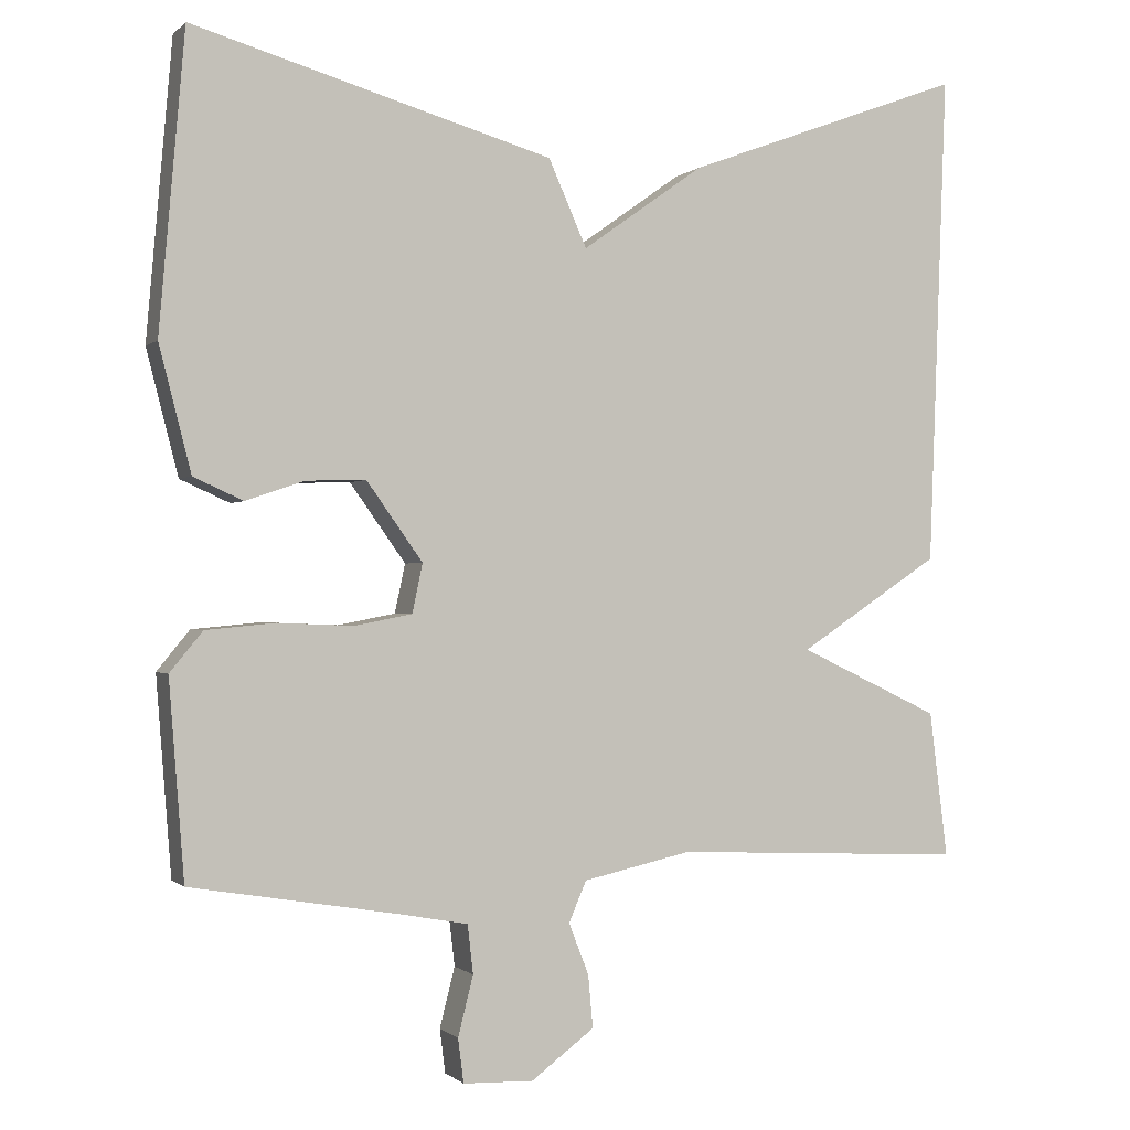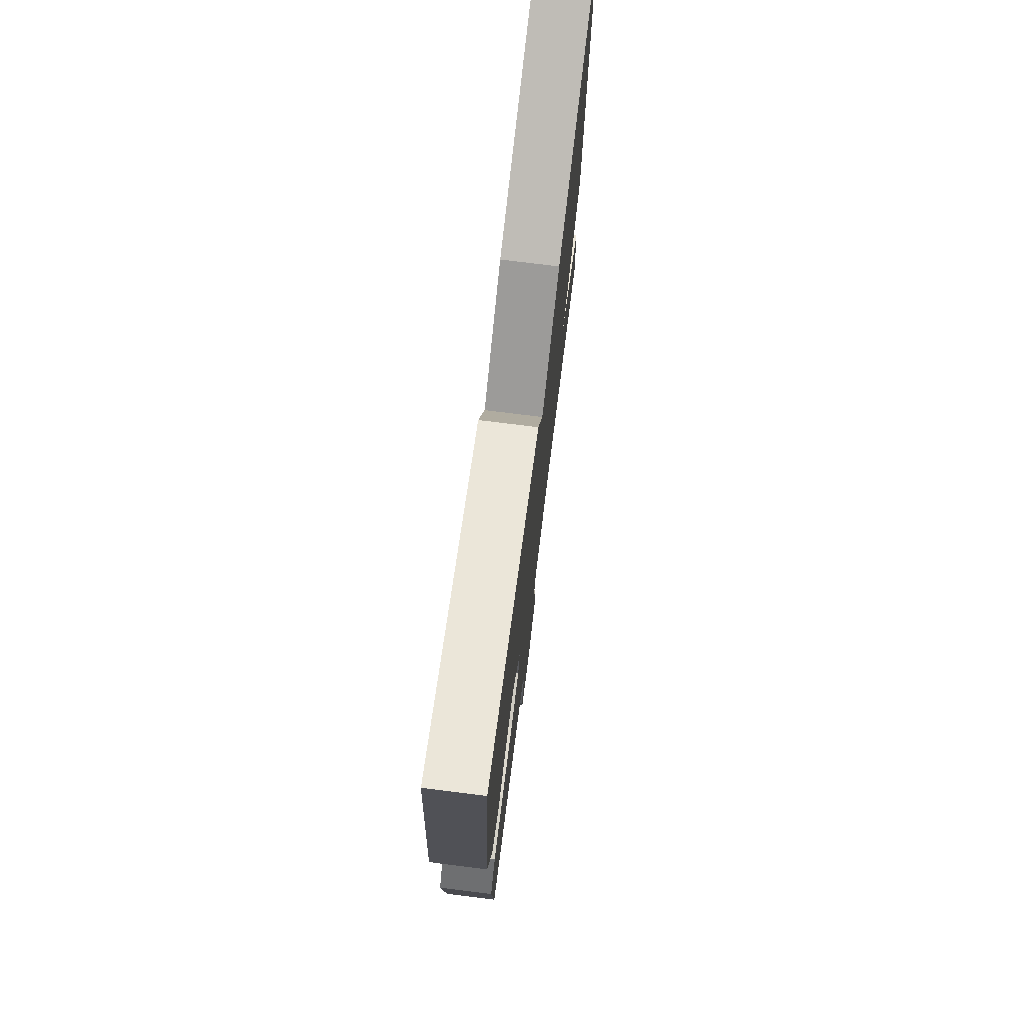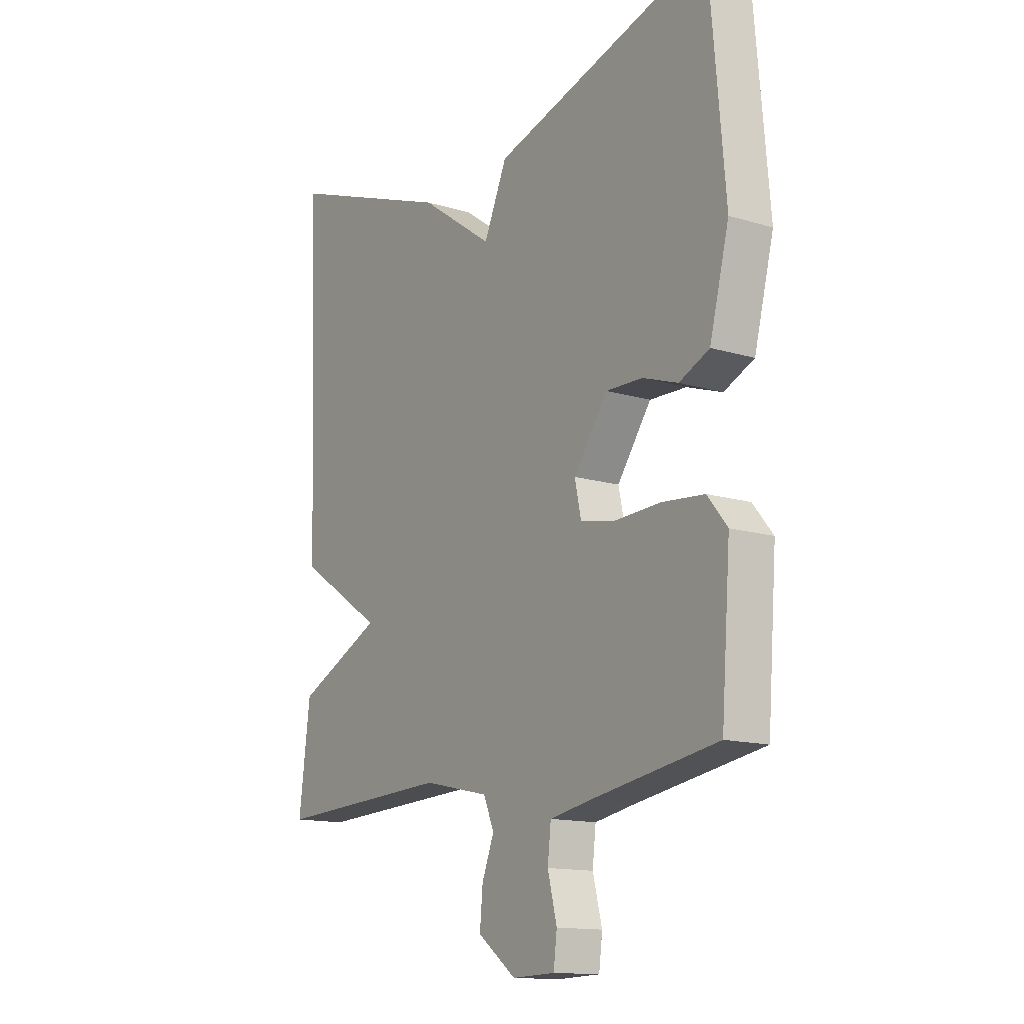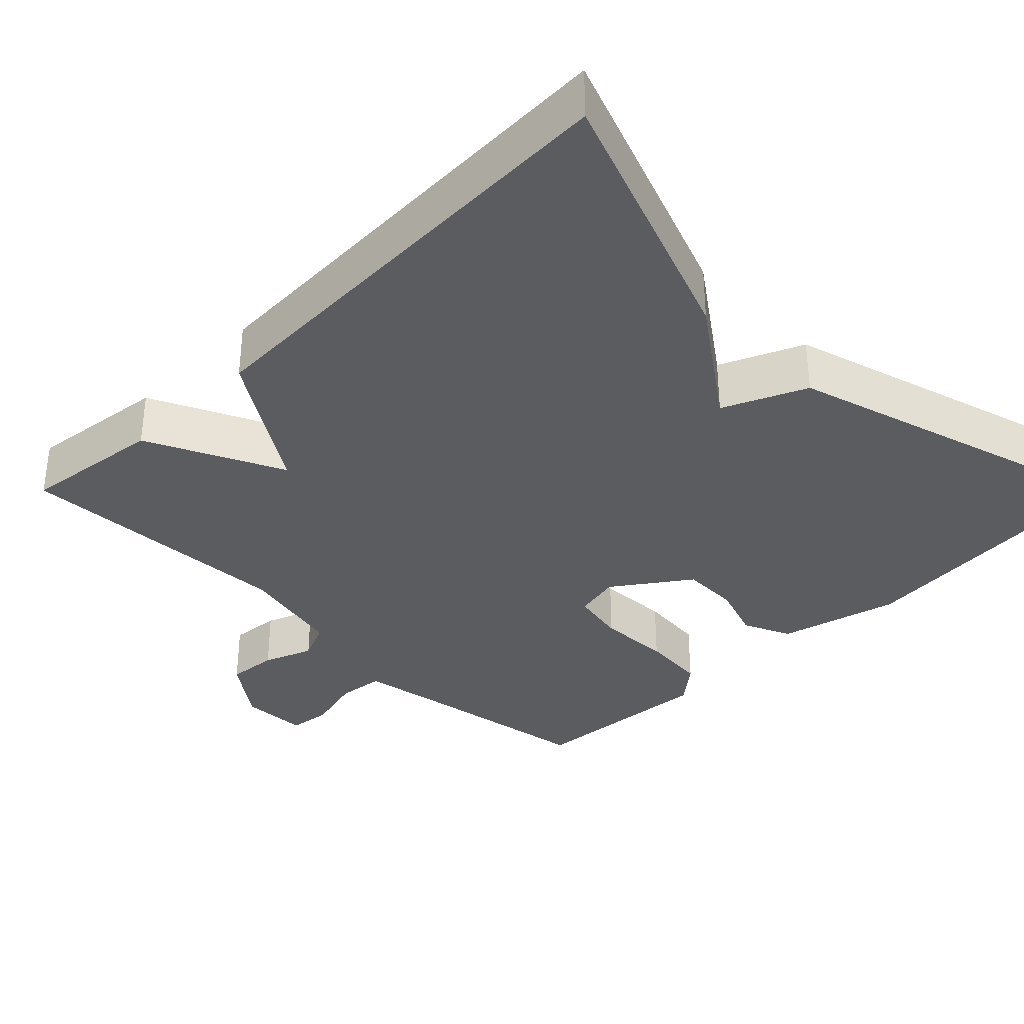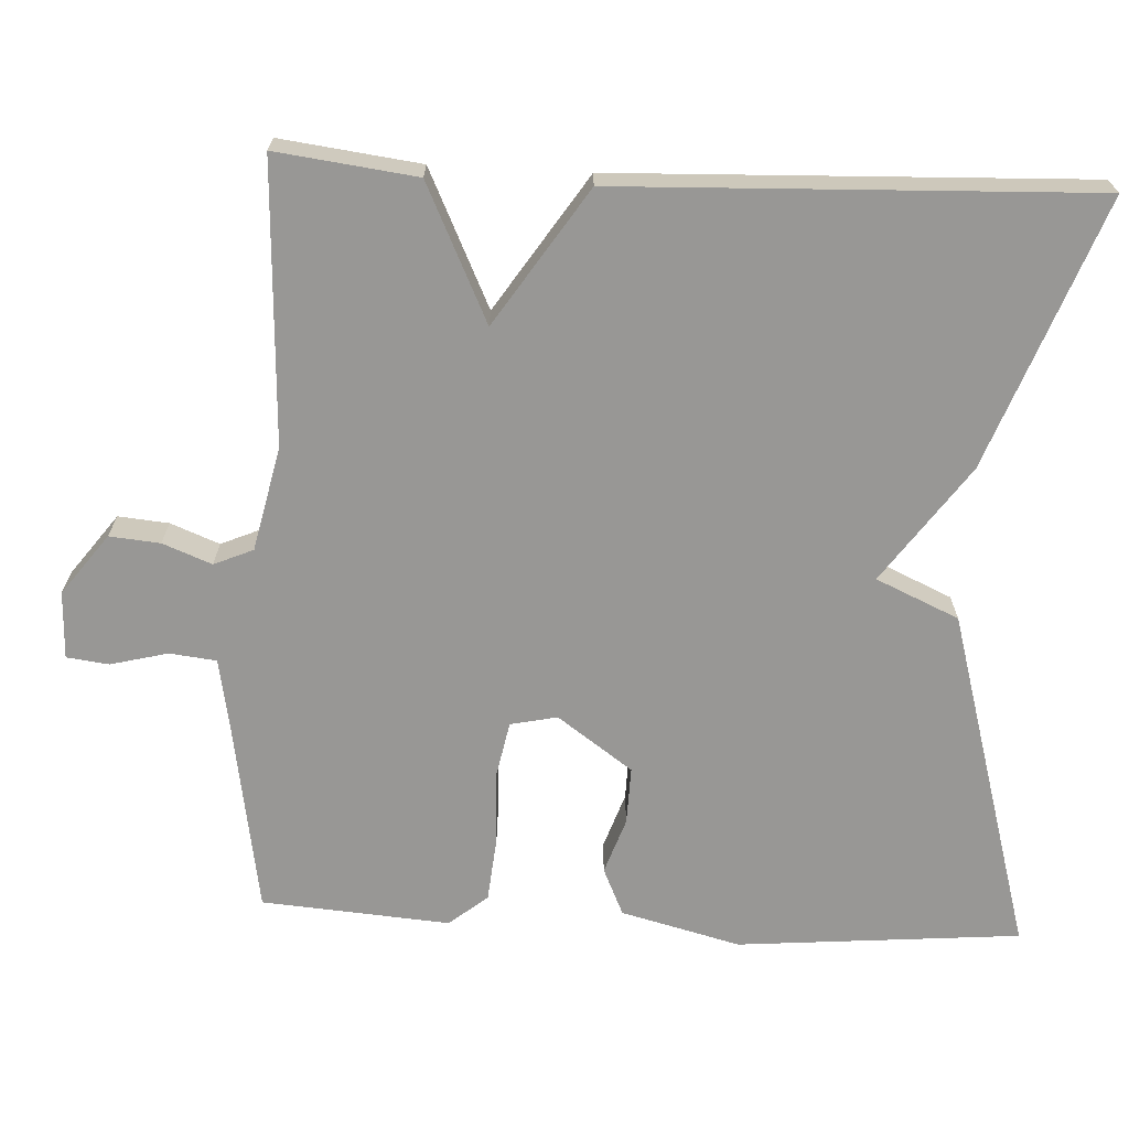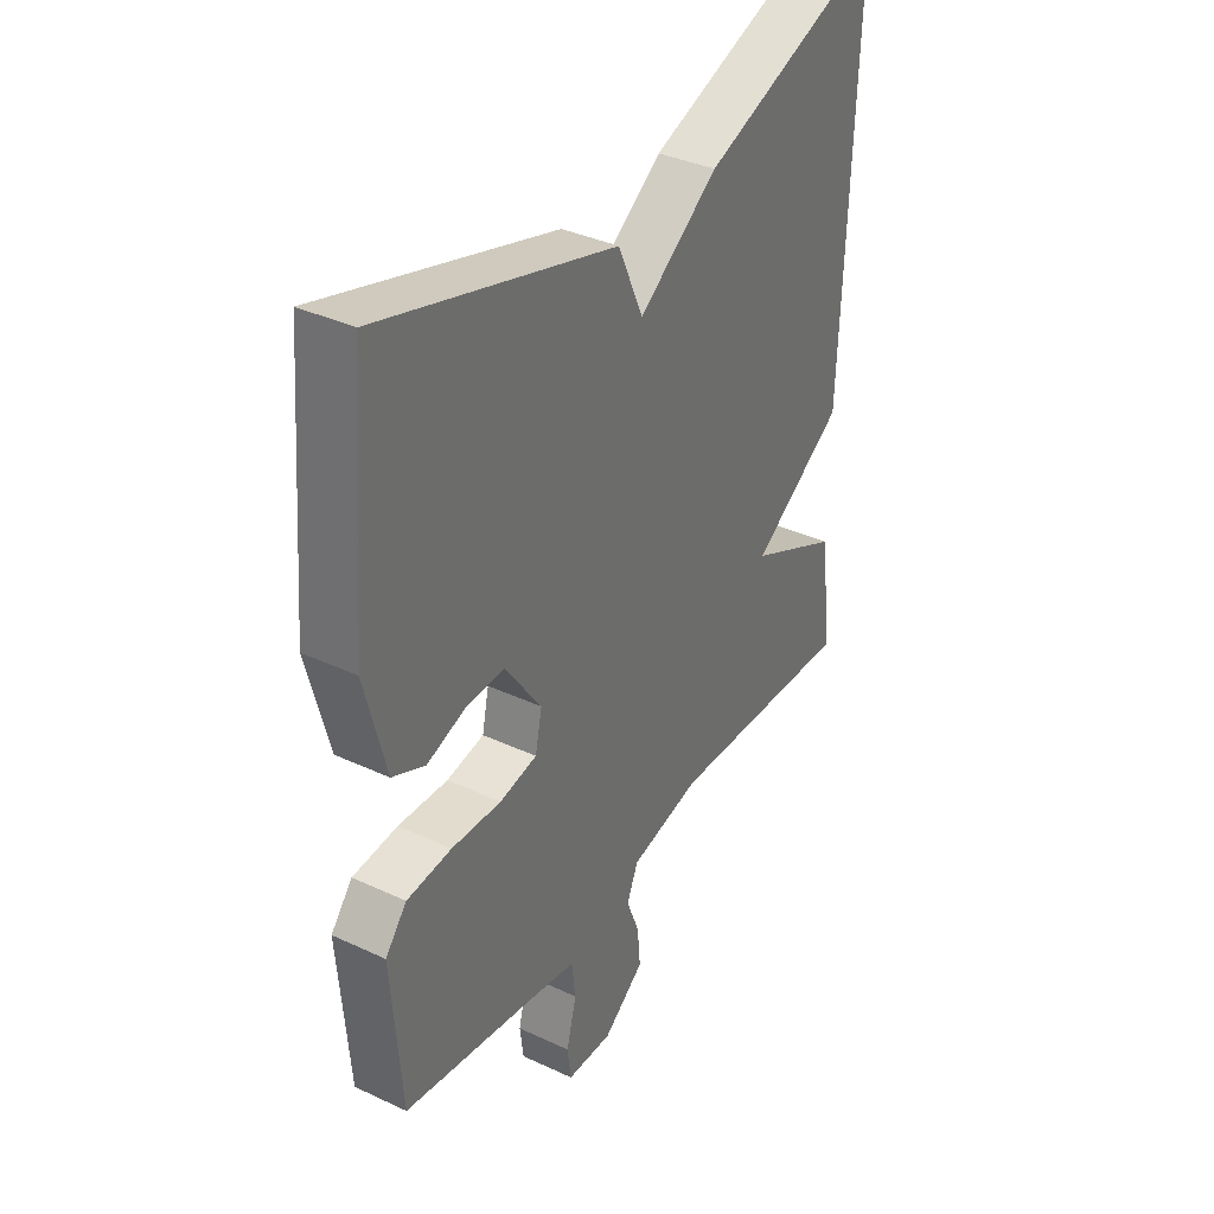
<metadata>
{"format":"obj","ext":"obj","renderer":"f3d","projection":"perspective","resolution":1024,"background":"white","views":[{"elev":-0.6,"azim":158.9,"up":"+Z"},{"elev":74.3,"azim":97.2,"up":"+Z"},{"elev":-13.9,"azim":55.9,"up":"+Z"},{"elev":-34.6,"azim":-45.1,"up":"+Y"},{"elev":-68.2,"azim":-92.9,"up":"+Y"},{"elev":36.4,"azim":121.3,"up":"+Z"}]}
</metadata>
<code>
v -0.5 0.07 0.5
v -0.15 0.07 0.37
v 0.002 0.07 0.262
v 0.05 0.07 0.37
v 0.5 0.07 0.5
v 0.532 0.07 0.13
v 0.492 0.07 -0.026
v 0.43 0.07 -0.054
v 0.357 0.07 -0.029
v 0.282 0.07 -0.027
v 0.212 0.07 -0.125
v 0.225 0.07 -0.186
v 0.297 0.07 -0.2
v 0.392 0.07 -0.196
v 0.478 0.07 -0.204
v 0.519 0.07 -0.254
v 0.5 0.07 -0.5
v 0.242 0.07 -0.543
v 0.155 0.07 -0.559
v 0.148 0.07 -0.62
v 0.167 0.07 -0.695
v 0.16 0.07 -0.75
v 0.072 0.07 -0.753
v -0.007 0.07 -0.694
v -0.001 0.07 -0.628
v 0.024 0.07 -0.564
v 0.002 0.07 -0.513
v -0.134 0.07 -0.483
v -0.5 0.07 -0.5
v -0.477 0.07 -0.317
v -0.3 0.07 -0.233
v -0.477 0.07 -0.117
v -0.5 0 0.5
v -0.15 0 0.37
v 0.002 0 0.262
v 0.05 0 0.37
v 0.5 0 0.5
v 0.532 0 0.13
v 0.492 0 -0.026
v 0.43 0 -0.054
v 0.357 0 -0.029
v 0.282 0 -0.027
v 0.212 0 -0.125
v 0.225 0 -0.186
v 0.297 0 -0.2
v 0.392 0 -0.196
v 0.478 0 -0.204
v 0.519 0 -0.254
v 0.5 0 -0.5
v 0.242 0 -0.543
v 0.155 0 -0.559
v 0.148 0 -0.62
v 0.167 0 -0.695
v 0.16 0 -0.75
v 0.072 0 -0.753
v -0.007 0 -0.694
v -0.001 0 -0.628
v 0.024 0 -0.564
v 0.002 0 -0.513
v -0.134 0 -0.483
v -0.5 0 -0.5
v -0.477 0 -0.317
v -0.3 0 -0.233
v -0.477 0 -0.117
f 1 2 3
f 32 1 3
f 31 32 3
f 28 29 30 31
f 27 28 31 3
f 26 27 3 4
f 24 25 26
f 23 24 26
f 22 23 26
f 21 22 26
f 20 21 26
f 19 20 26 4
f 18 19 4
f 16 17 18
f 15 16 18
f 14 15 18
f 13 14 18
f 12 13 18
f 11 12 18 4
f 10 11 4 5
f 5 6 7
f 10 5 7
f 9 10 7
f 7 8 9
f 35 34 33
f 35 33 64
f 35 64 63
f 63 62 61 60
f 35 63 60 59
f 36 35 59 58
f 58 57 56
f 58 56 55
f 58 55 54
f 58 54 53
f 58 53 52
f 36 58 52 51
f 36 51 50
f 50 49 48
f 50 48 47
f 50 47 46
f 50 46 45
f 50 45 44
f 36 50 44 43
f 37 36 43 42
f 39 38 37
f 39 37 42
f 39 42 41
f 41 40 39
f 1 33 34 2
f 2 34 35 3
f 3 35 36 4
f 4 36 37 5
f 5 37 38 6
f 6 38 39 7
f 7 39 40 8
f 8 40 41 9
f 9 41 42 10
f 10 42 43 11
f 11 43 44 12
f 12 44 45 13
f 13 45 46 14
f 14 46 47 15
f 15 47 48 16
f 16 48 49 17
f 17 49 50 18
f 18 50 51 19
f 19 51 52 20
f 20 52 53 21
f 21 53 54 22
f 22 54 55 23
f 23 55 56 24
f 24 56 57 25
f 25 57 58 26
f 26 58 59 27
f 27 59 60 28
f 28 60 61 29
f 29 61 62 30
f 30 62 63 31
f 31 63 64 32
f 32 64 33 1

</code>
